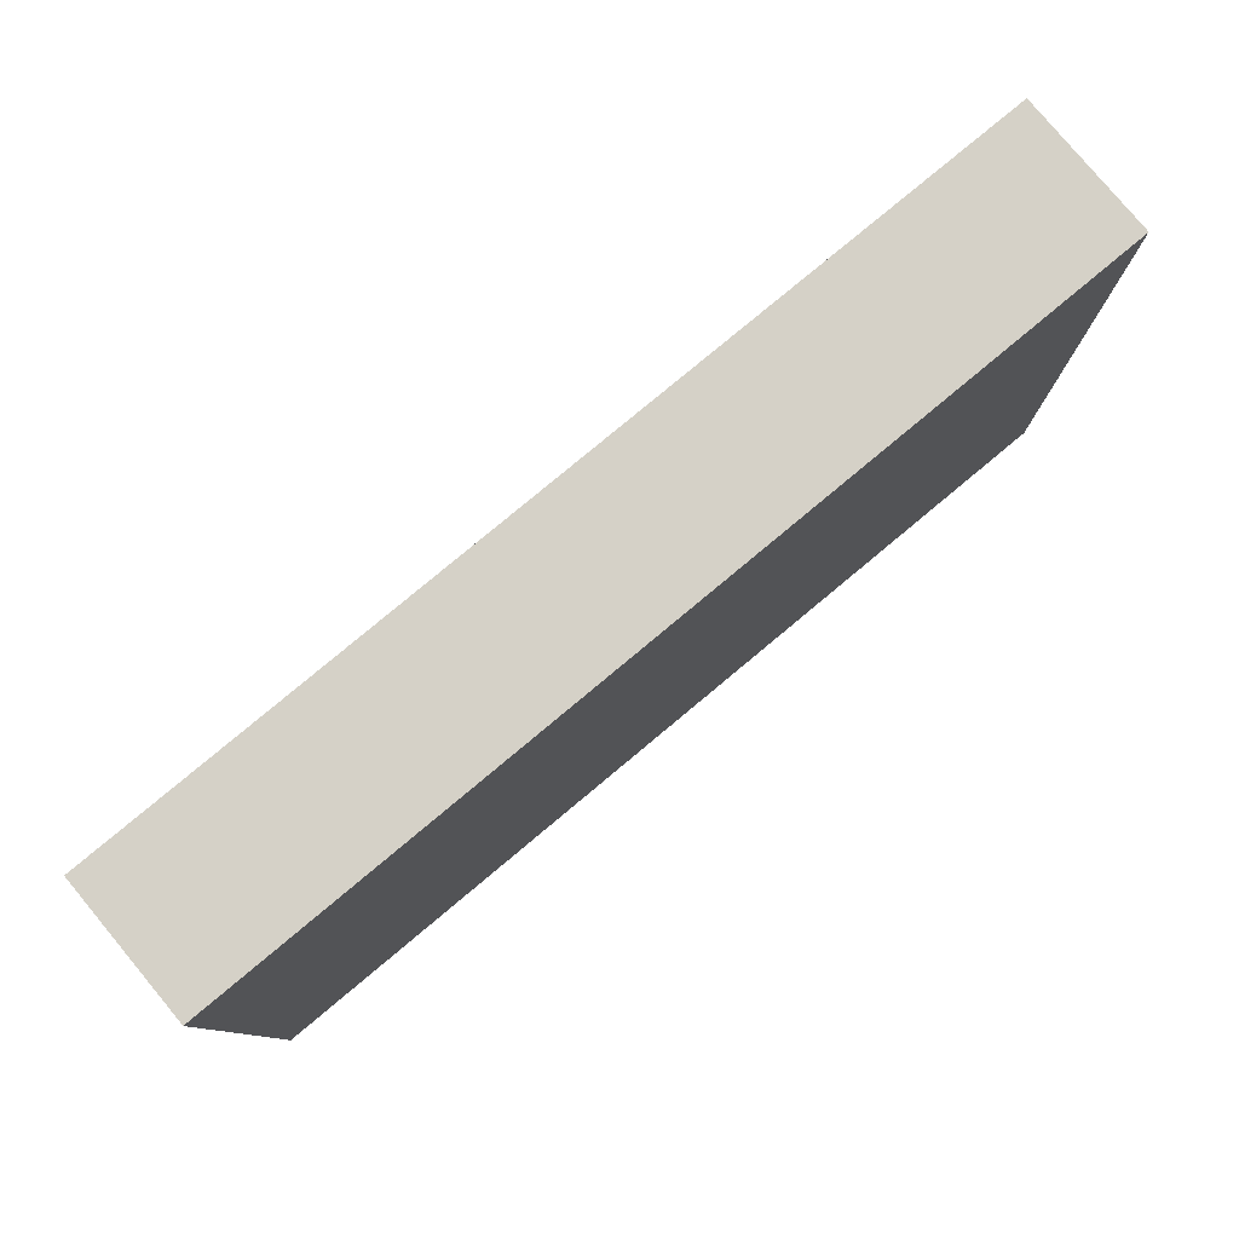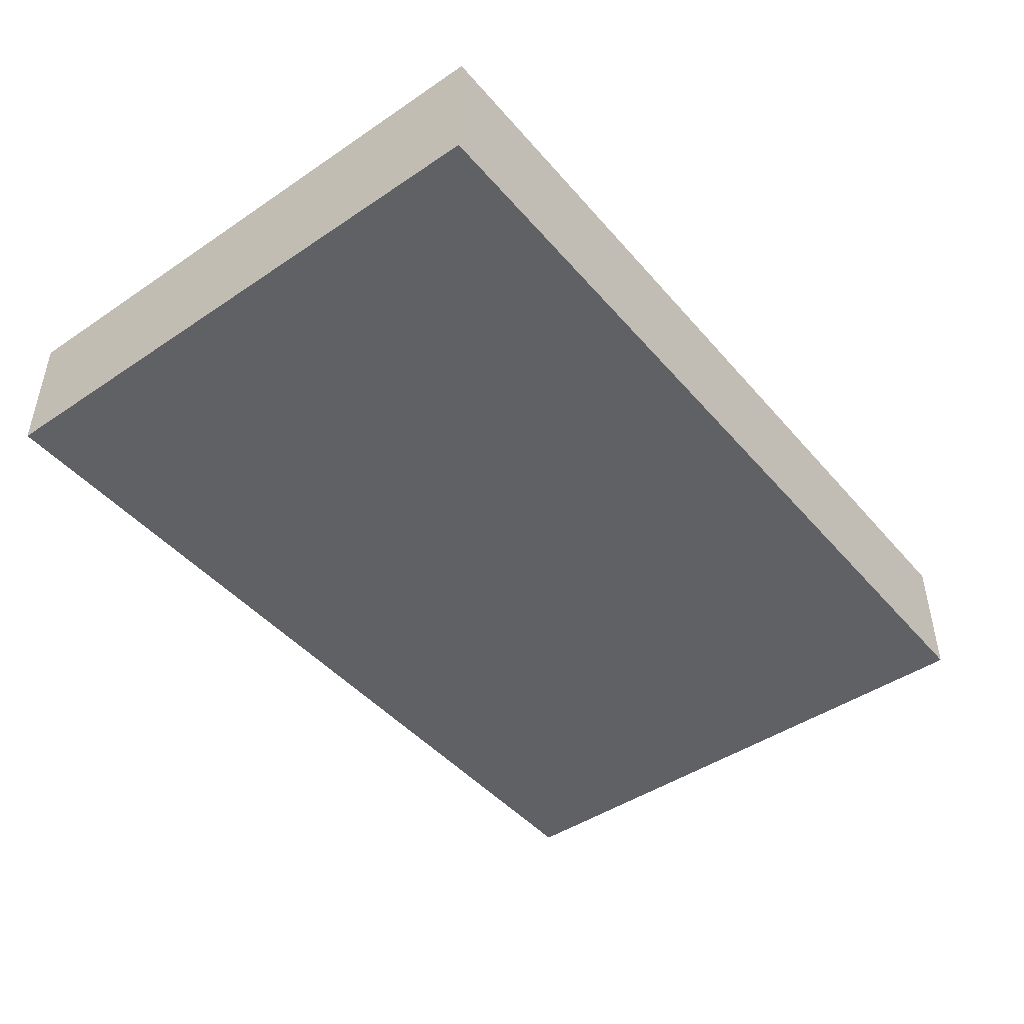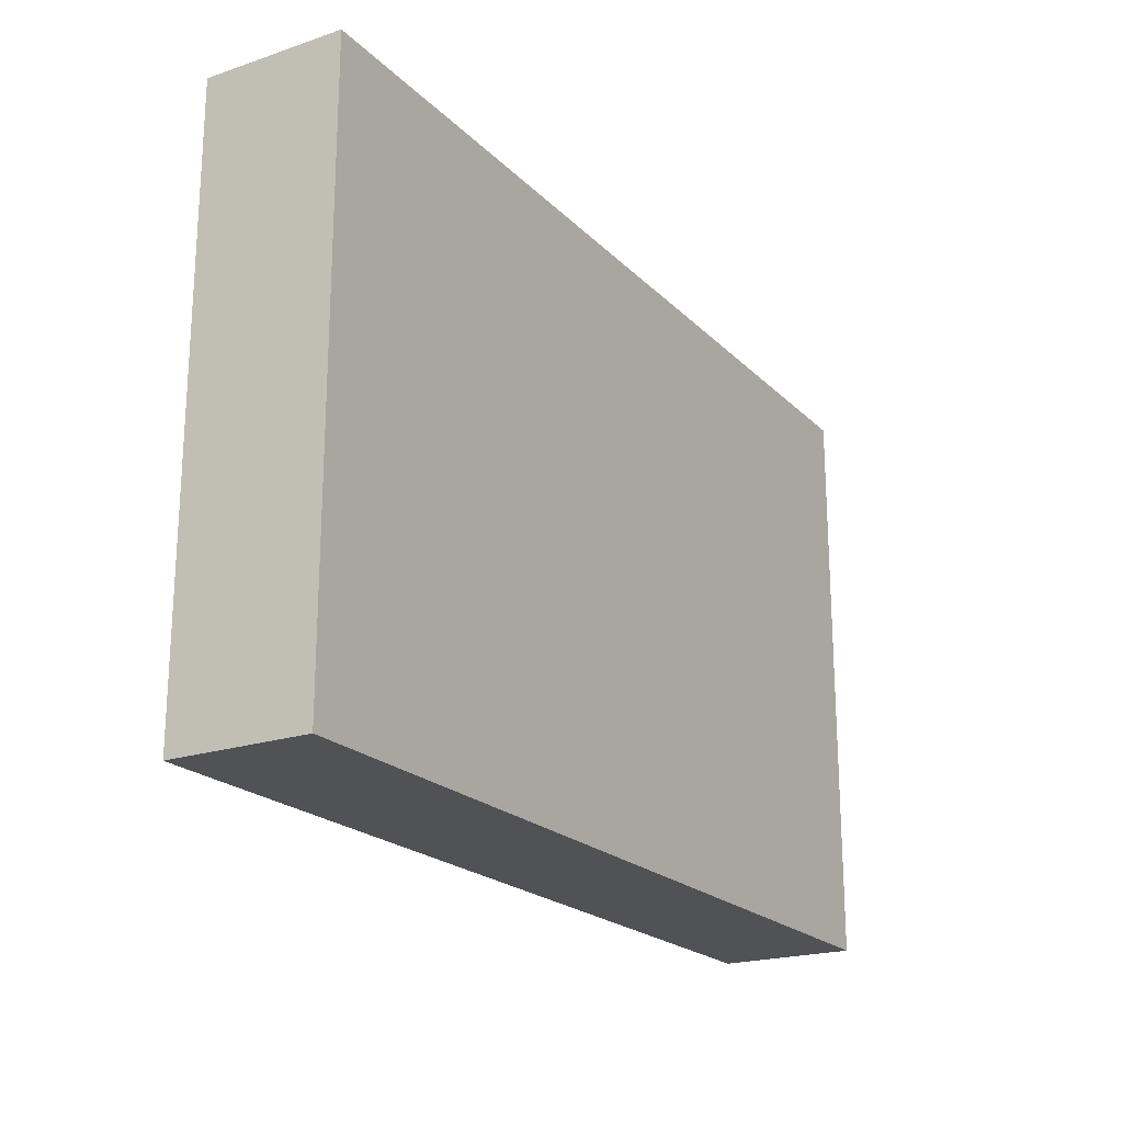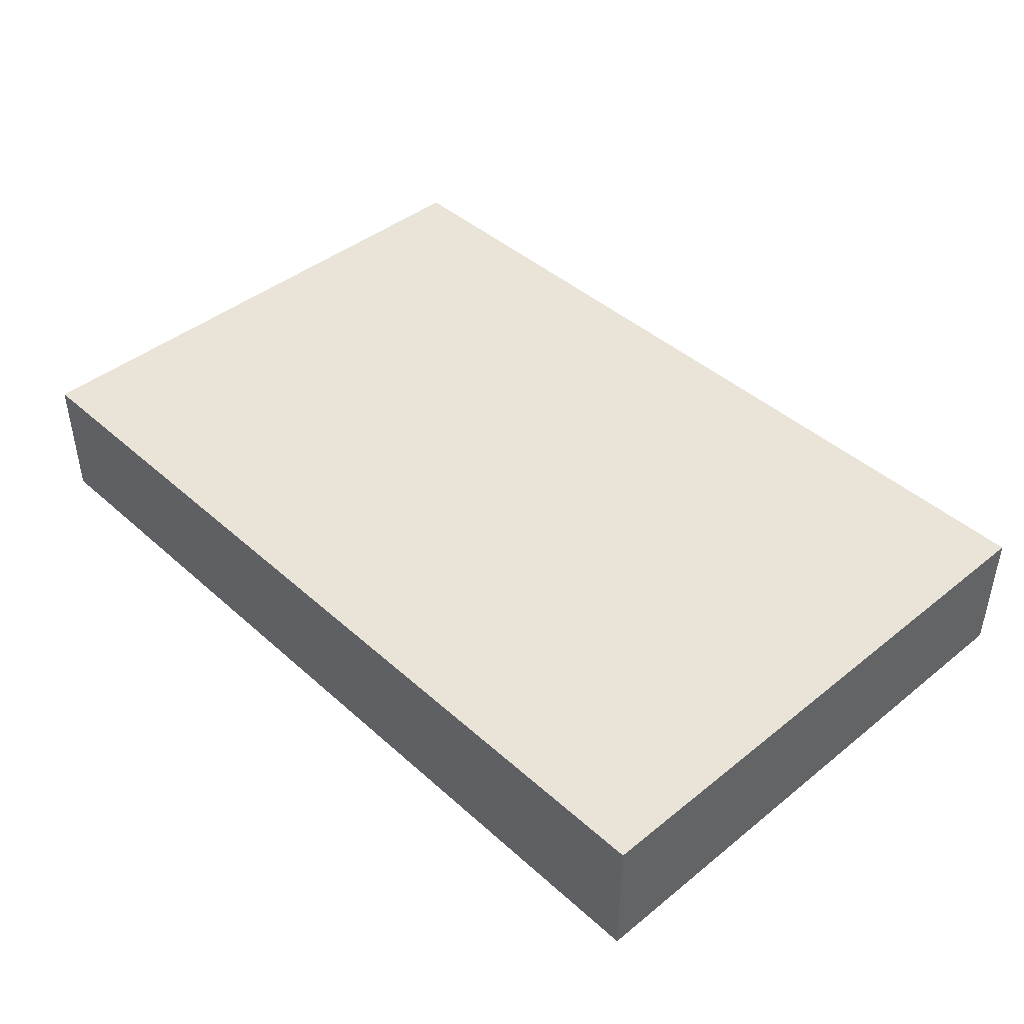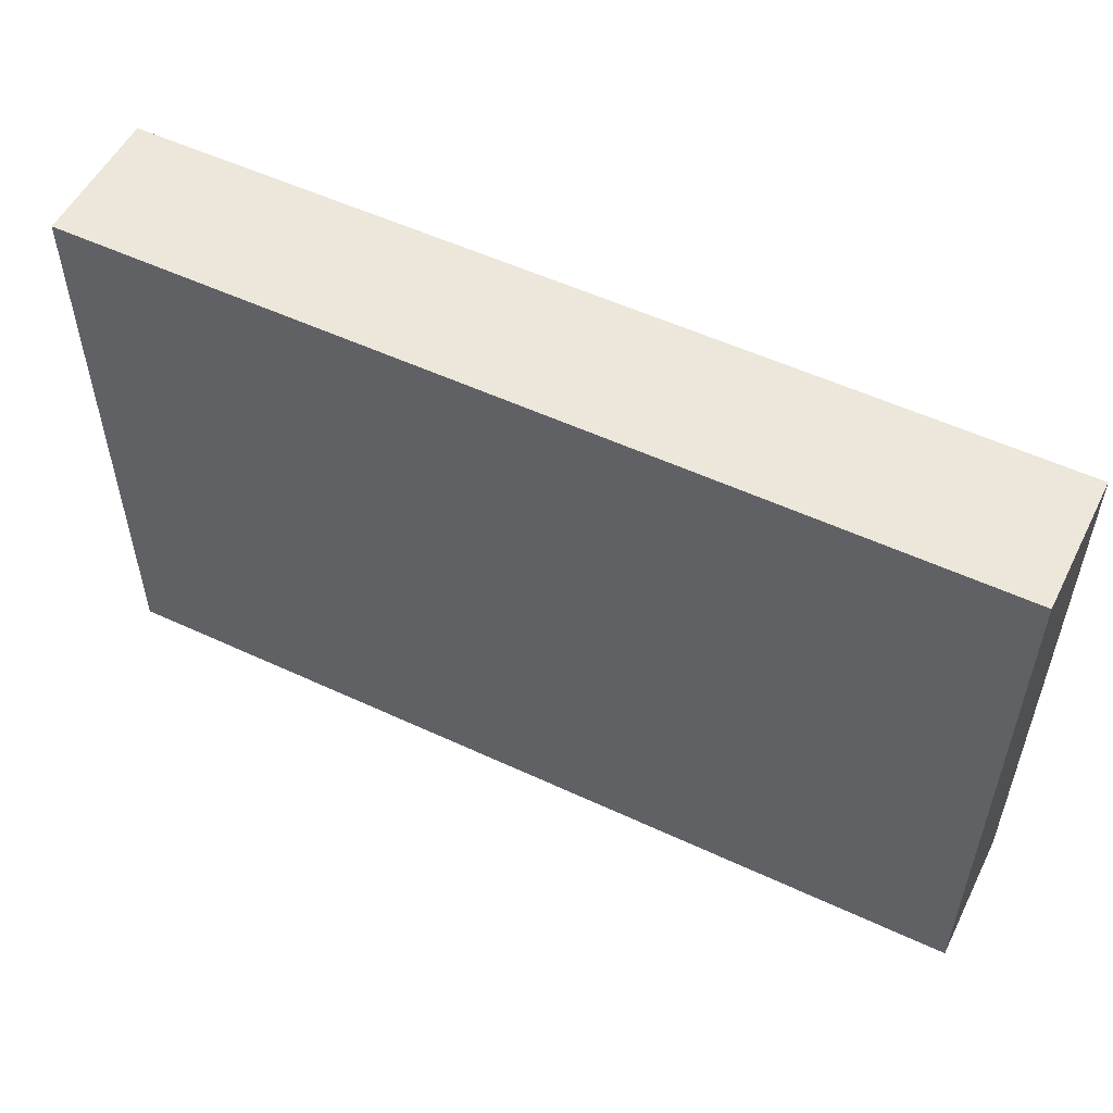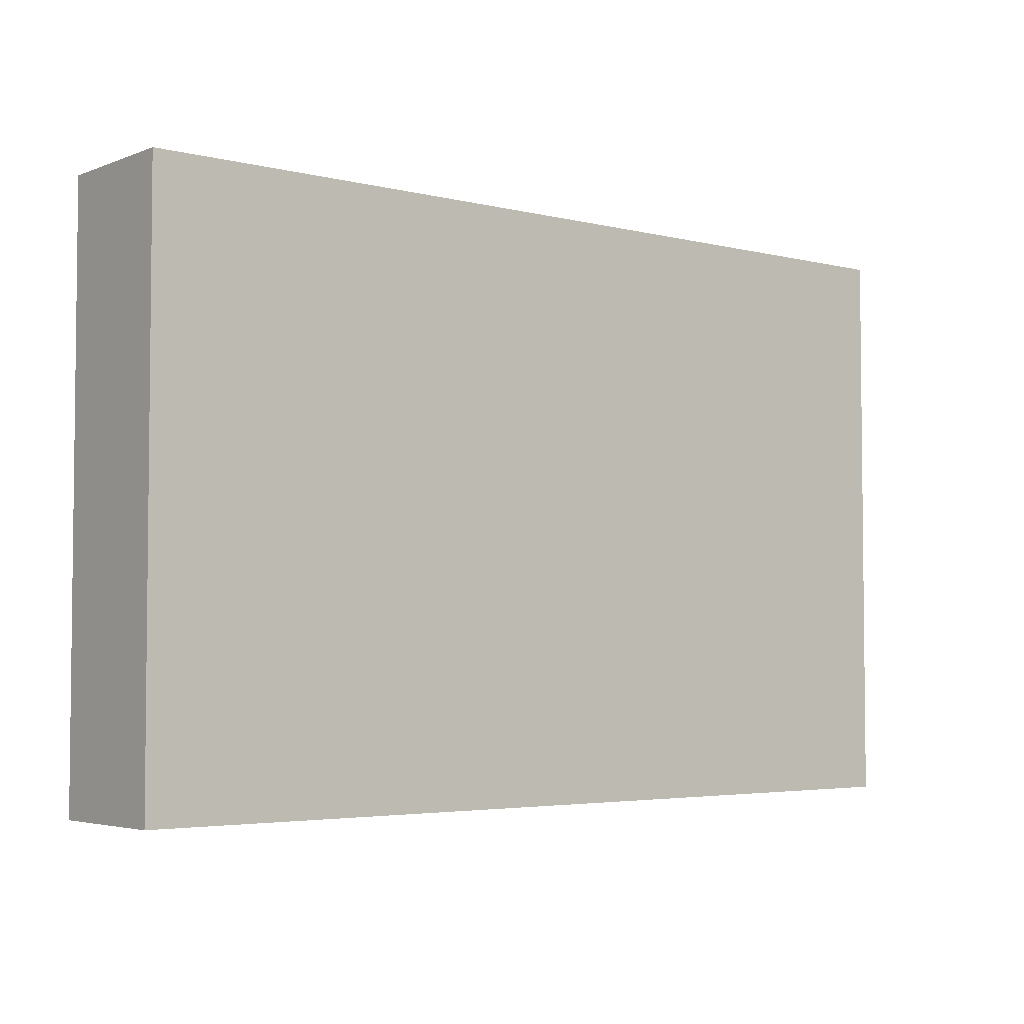
<metadata>
{"format":"obj","ext":"obj","renderer":"f3d","projection":"perspective","resolution":1024,"background":"white","views":[{"elev":79.5,"azim":140.2,"up":"+Y"},{"elev":-45.5,"azim":-52.1,"up":"+Z"},{"elev":-20.9,"azim":121.0,"up":"+Y"},{"elev":43.1,"azim":46.5,"up":"+Z"},{"elev":53.8,"azim":26.4,"up":"+Y"},{"elev":-3.9,"azim":140.9,"up":"+Y"}]}
</metadata>
<code>
o Plane.000_Plane.003
v -1 4.262 1.562
v 1 4.262 1.261
v 1 4.262 1.562
v 1 5.547 1.261
v -1 5.547 1.562
v 1 5.547 1.562
v -1 4.262 1.261
v -1 5.547 1.261
f 1 2 3
f 4 5 6
f 2 6 3
f 4 7 2
f 1 8 7
f 3 6 5
f 1 7 2
f 4 8 5
f 2 4 6
f 4 8 7
f 1 5 8
f 3 5 1

</code>
